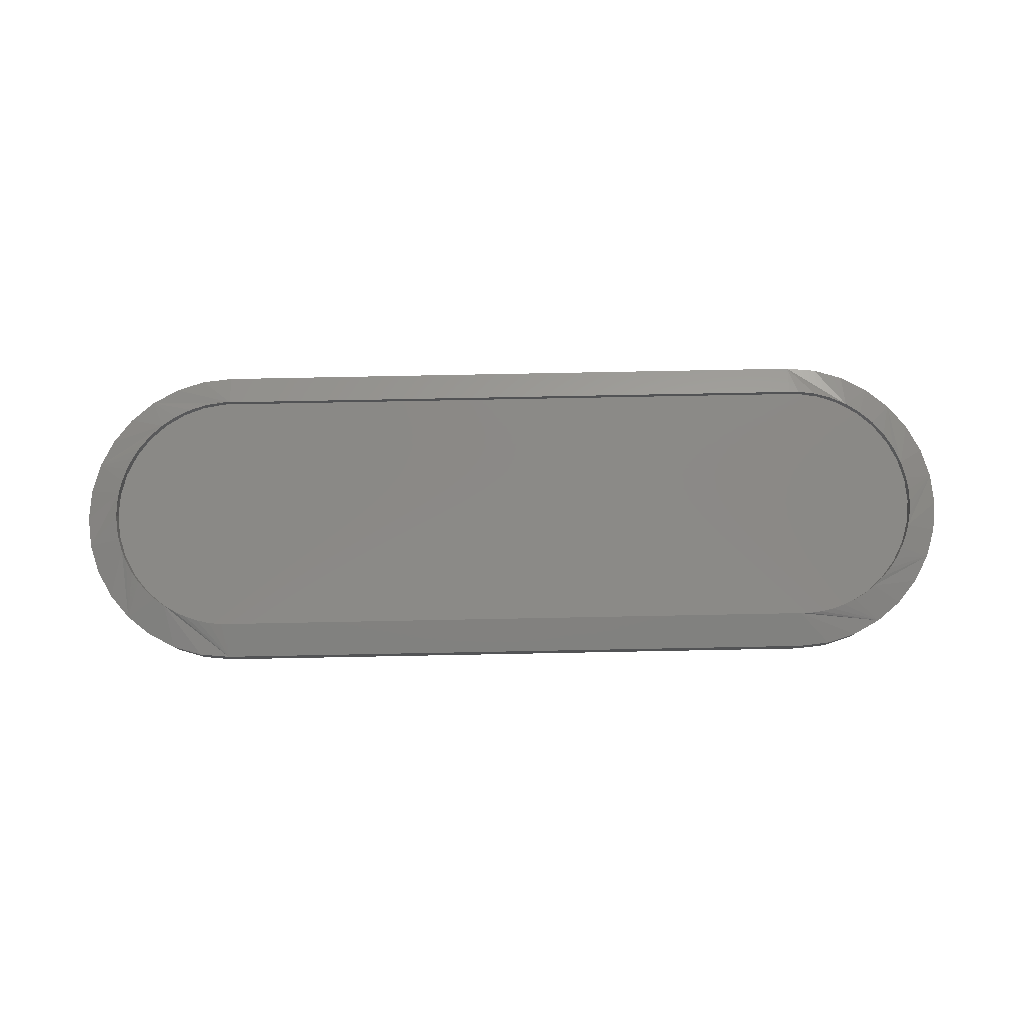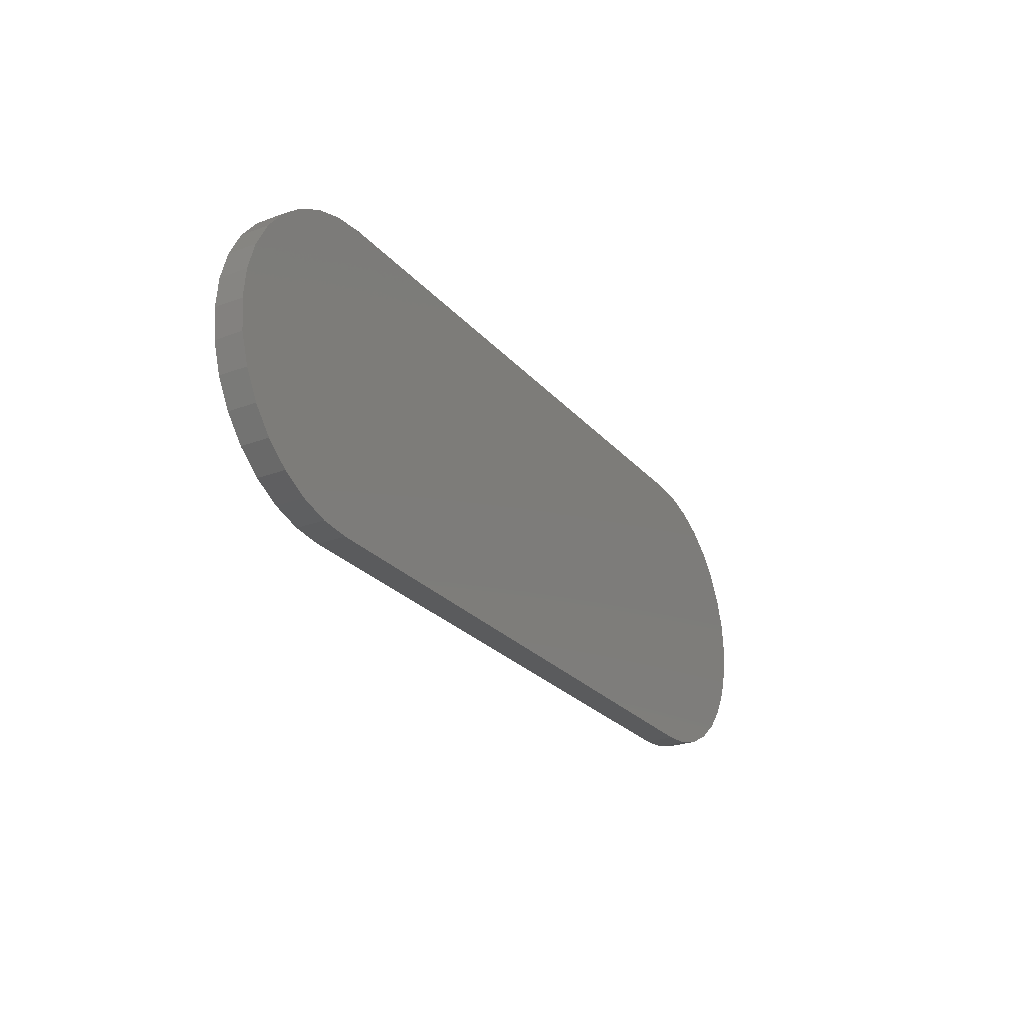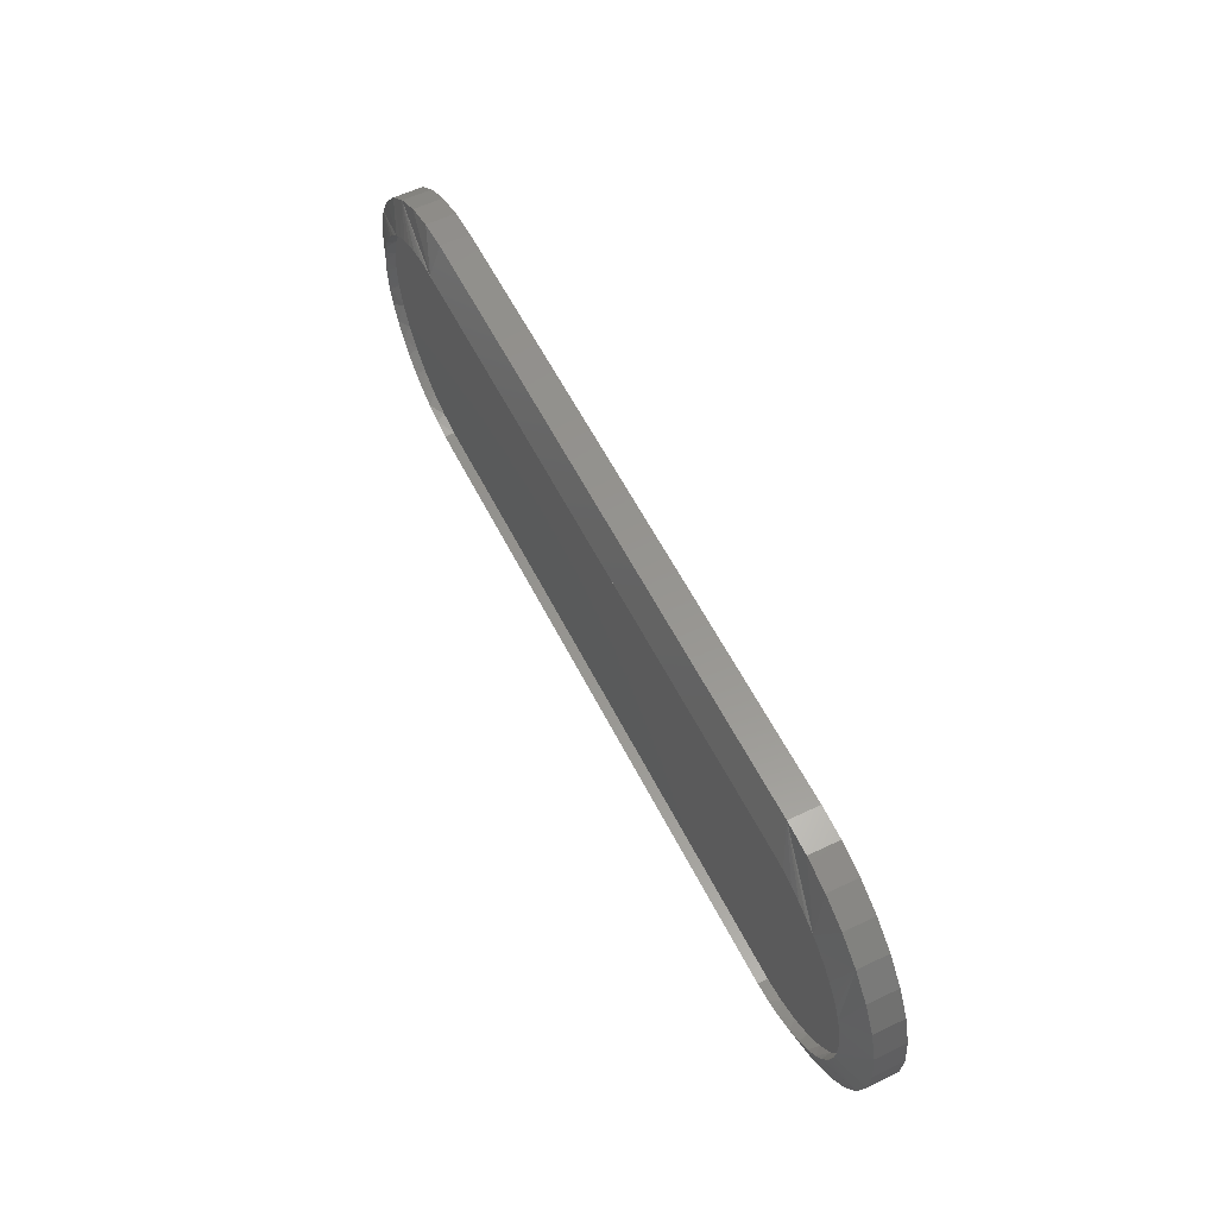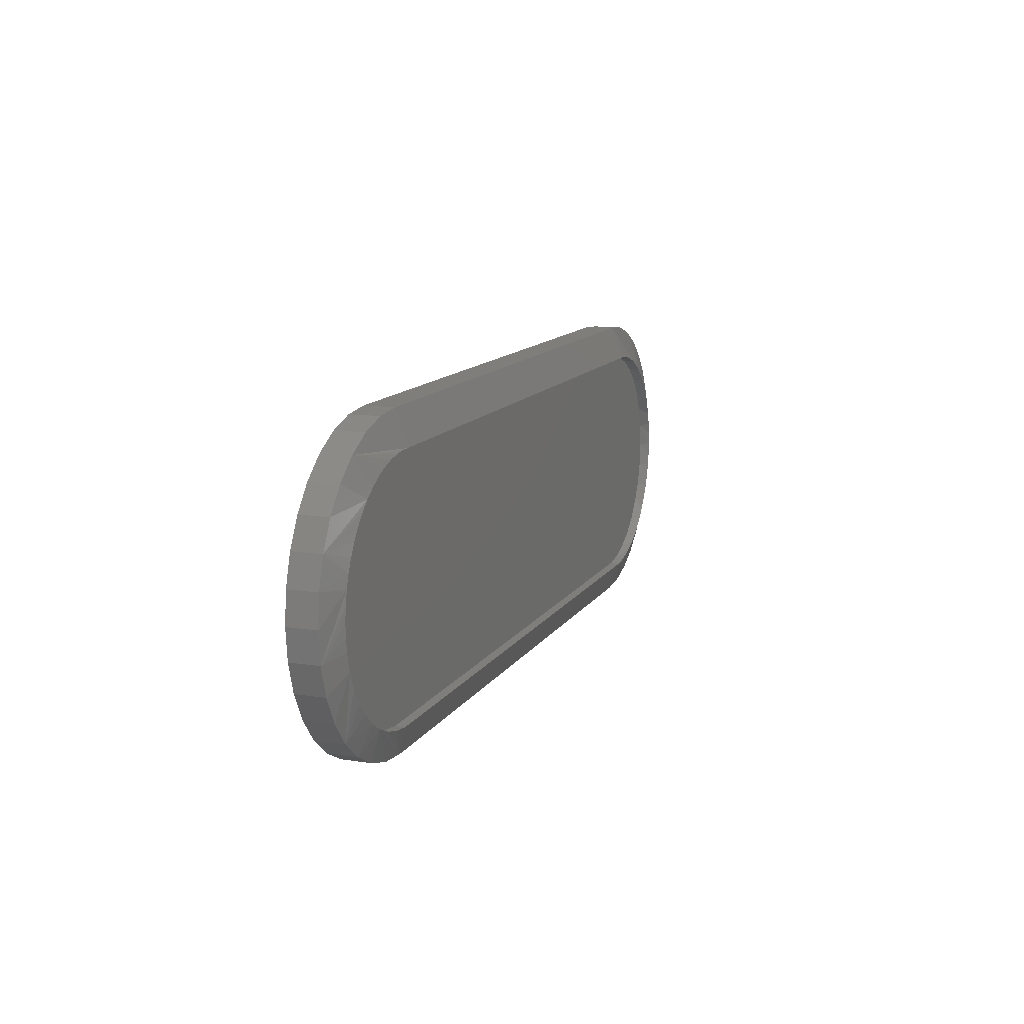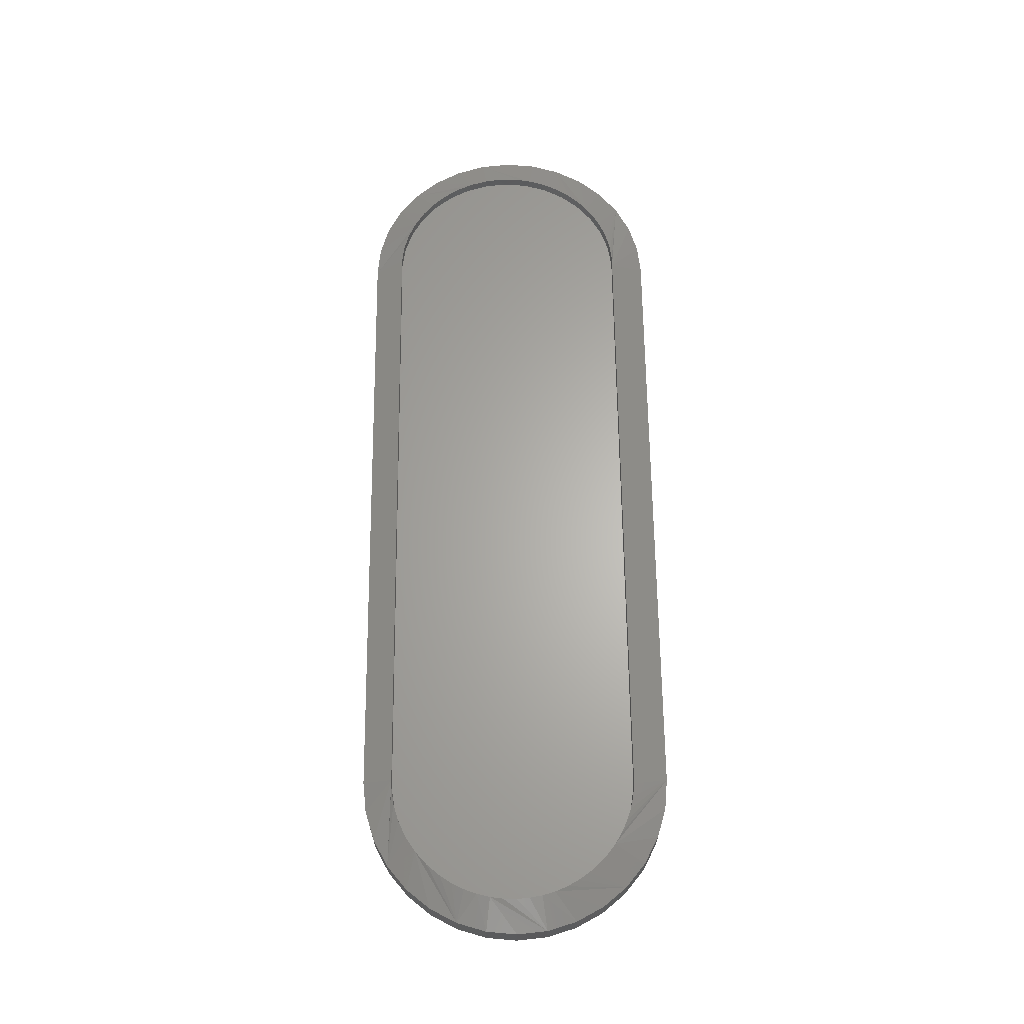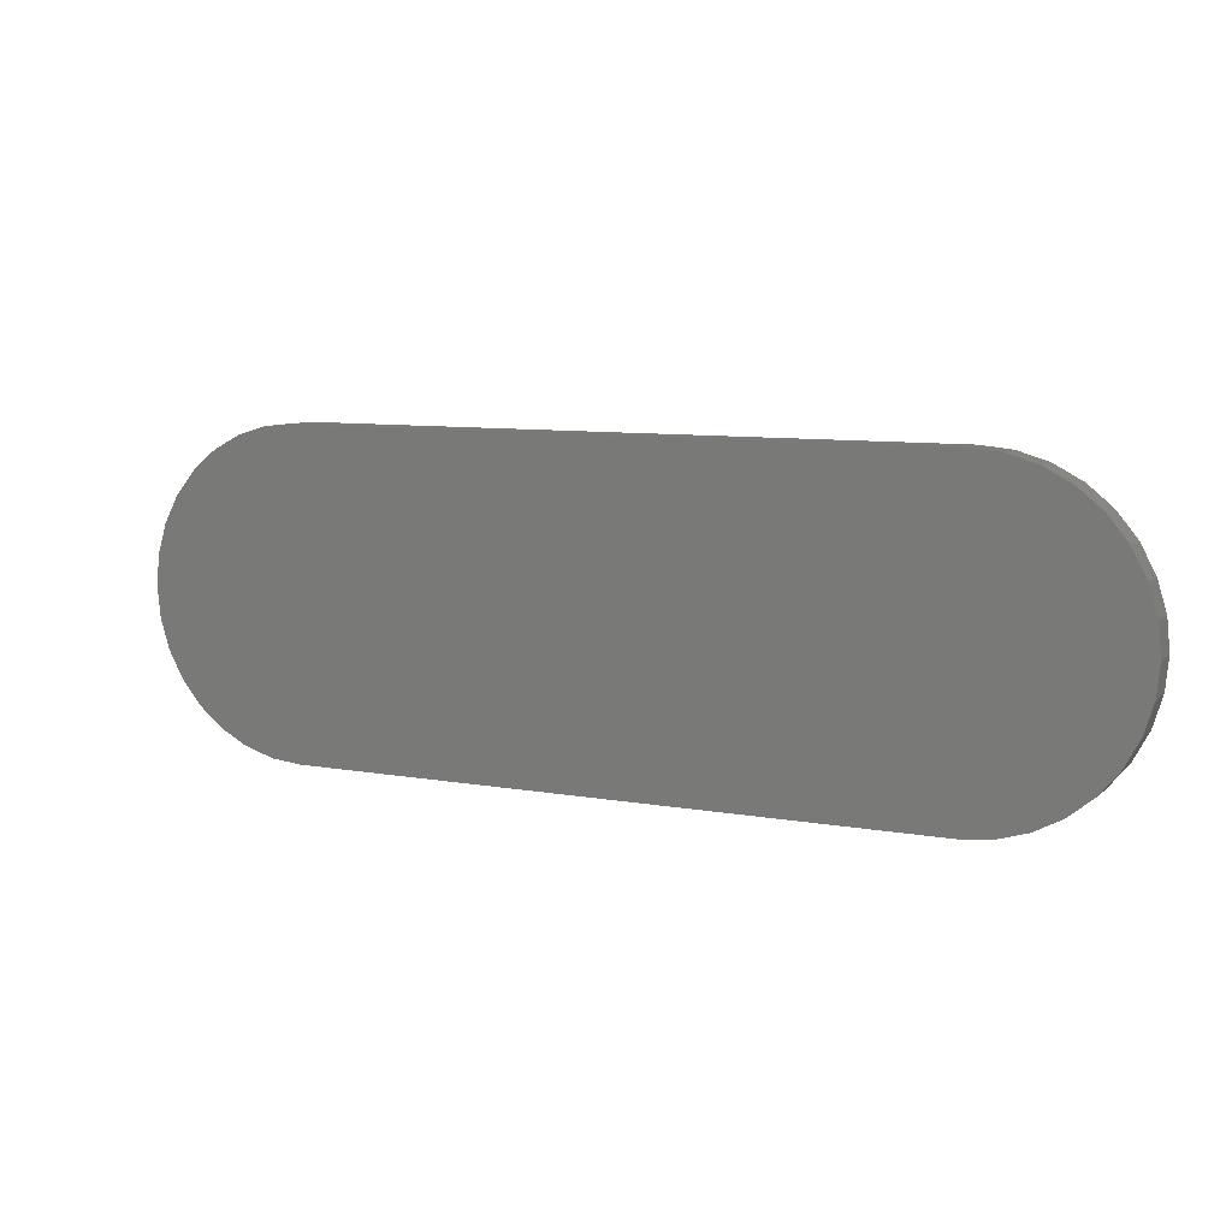
<metadata>
{"format":"stl","ext":"stl","renderer":"f3d","projection":"perspective","resolution":1024,"background":"white","views":[{"elev":79.9,"azim":178.9,"up":"+Z"},{"elev":-25.5,"azim":120.9,"up":"+Y"},{"elev":57.7,"azim":63.5,"up":"+Y"},{"elev":12.3,"azim":-69.7,"up":"+Y"},{"elev":64.3,"azim":89.4,"up":"+Z"},{"elev":8.7,"azim":-154.0,"up":"+Y"}]}
</metadata>
<code>
# stl→obj: 167 verts, 330 faces
v 0.13 0.02344 0.02344
v 0.125 0.02344 0.03125
v 0.13 0.02344 0.03125
v 0.1172 0.02344 0.02344
v 0.1172 0.02344 0.03115
v 0.6175 0.02344 0.02344
v 0.6175 0.02344 0.03125
v 0.6303 0.02344 0.02344
v 0.625 0.02344 0.03125
v 0.6303 0.02344 0.0312
v 0.6489 0.2194 0.02344
v 0.641 0.2211 0.03265
v 0.6303 0.2223 0.02344
v 0.6303 0.2223 0.03263
v 0.6451 0.02546 0.03125
v 0.6489 0.02635 0.02344
v 0.6515 0.2187 0.03266
v 0.6616 0.2152 0.03266
v 0.6666 0.213 0.02344
v 0.6712 0.2107 0.03265
v 0.6803 0.2052 0.03263
v 0.6827 0.2035 0.02344
v 0.6887 0.1988 0.03261
v 0.6964 0.1915 0.03257
v 0.6968 0.1911 0.02344
v 0.7033 0.1835 0.03253
v 0.7083 0.1763 0.02344
v 0.7092 0.1748 0.03249
v 0.7142 0.1655 0.03243
v 0.7168 0.1596 0.02344
v 0.7182 0.1558 0.03237
v 0.7212 0.1457 0.0323
v 0.7221 0.1415 0.02344
v 0.7231 0.1354 0.03223
v 0.7238 0.1249 0.03216
v 0.7238 0.1229 0.02344
v 0.7235 0.1143 0.03208
v 0.7221 0.1042 0.02344
v 0.722 0.1038 0.032
v 0.7193 0.09323 0.03192
v 0.7168 0.08616 0.02344
v 0.7155 0.08292 0.03184
v 0.7105 0.07306 0.03175
v 0.7083 0.06944 0.02344
v 0.7044 0.06375 0.03167
v 0.6968 0.05462 0.02344
v 0.6953 0.05307 0.03157
v 0.6847 0.0437 0.03148
v 0.6827 0.04222 0.02344
v 0.6728 0.03589 0.0314
v 0.6666 0.03268 0.02344
v 0.6594 0.02966 0.03132
v 0.6175 0.2223 0.02344
v 0.625 0.2223 0.03268
v 0.6175 0.2223 0.03268
v 0.13 0.2223 0.02344
v 0.13 0.2223 0.03268
v 0.1172 0.2223 0.02344
v 0.125 0.2223 0.03268
v 0.1172 0.2223 0.03257
v 0.09865 0.02635 0.02344
v 0.1026 0.02542 0.03108
v 0.1067 0.2211 0.0325
v 0.09865 0.2194 0.02344
v 0.08853 0.02952 0.03103
v 0.08098 0.03268 0.02344
v 0.0752 0.03563 0.031
v 0.06482 0.04222 0.02344
v 0.06319 0.04343 0.03099
v 0.05245 0.05283 0.03099
v 0.05073 0.05462 0.02344
v 0.04321 0.06363 0.03102
v 0.03922 0.06944 0.02344
v 0.03535 0.07608 0.03106
v 0.03069 0.08616 0.02344
v 0.02944 0.0895 0.03112
v 0.02557 0.1036 0.0312
v 0.02545 0.1042 0.02344
v 0.02406 0.1142 0.03127
v 0.02368 0.1229 0.02344
v 0.0237 0.1248 0.03134
v 0.02448 0.1354 0.03142
v 0.02545 0.1415 0.02344
v 0.02638 0.1459 0.0315
v 0.02939 0.1561 0.03159
v 0.03069 0.1596 0.02344
v 0.03345 0.1659 0.03168
v 0.03852 0.1752 0.03178
v 0.03922 0.1763 0.02344
v 0.04455 0.1839 0.03188
v 0.05073 0.1911 0.02344
v 0.05147 0.1919 0.03197
v 0.0592 0.1991 0.03207
v 0.06482 0.2035 0.02344
v 0.06765 0.2055 0.03216
v 0.07674 0.2109 0.03225
v 0.08098 0.213 0.02344
v 0.08635 0.2154 0.03234
v 0.09637 0.2188 0.03242
v 0.7134 0.03661 0.02344
v 0.7289 0.05555 0.02344
v 0.7476 0.1006 0.02344
v 0.75 0.125 0.02344
v 0.7405 0.1728 0.02344
v 0.7289 0.1944 0.02344
v 0.6728 0.2405 0.02344
v 0.6494 0.2476 0.02344
v 0.6944 0.2289 0.02344
v 0.6944 0.02107 0.02344
v 0.7405 0.07716 0.02344
v 0.7476 0.1494 0.02344
v 0.7134 0.2134 0.02344
v 0.625 0.25 0.02344
v 0.625 0 0.02344
v 0.6494 0.002402 0.02344
v 0.6728 0.009515 0.02344
v 0.125 0.25 0.02344
v 0.02107 0.1944 0.02344
v 0.009515 0.1728 0.02344
v 0.03661 0.2134 0.02344
v 0 0.125 0.02344
v 0.002402 0.1006 0.02344
v 0.002402 0.1494 0.02344
v 0.009515 0.07716 0.02344
v 0.02107 0.05555 0.02344
v 0.07716 0.009515 0.02344
v 0.1006 0.002402 0.02344
v 0.05555 0.02107 0.02344
v 0.05555 0.2289 0.02344
v 0.03661 0.03661 0.02344
v 0.125 0 0.02344
v 0.1006 0.2476 0.02344
v 0.07716 0.2405 0.02344
v 0.125 0 0
v 0.1006 0.002402 0
v 0.07716 0.009515 0
v 0.05555 0.02107 0
v 0.03661 0.03661 0
v 0.02107 0.05555 0
v 0.009515 0.07716 0
v 0.002402 0.1006 0
v 0 0.125 0
v 0.002402 0.1494 0
v 0.009515 0.1728 0
v 0.02107 0.1944 0
v 0.03661 0.2134 0
v 0.05555 0.2289 0
v 0.07716 0.2405 0
v 0.1006 0.2476 0
v 0.125 0.25 0
v 0.625 0.25 0
v 0.6494 0.2476 0
v 0.6728 0.2405 0
v 0.6944 0.2289 0
v 0.7134 0.2134 0
v 0.7289 0.1944 0
v 0.7405 0.1728 0
v 0.7476 0.1494 0
v 0.75 0.125 0
v 0.7476 0.1006 0
v 0.7405 0.07716 0
v 0.7289 0.05555 0
v 0.7134 0.03661 0
v 0.6944 0.02107 0
v 0.6728 0.009515 0
v 0.6494 0.002402 0
v 0.625 0 0
f 1 2 3
f 1 4 2
f 2 4 5
f 1 3 6
f 6 3 7
f 8 9 10
f 8 6 9
f 9 6 7
f 11 12 13
f 12 14 13
f 15 16 10
f 16 8 10
f 11 17 12
f 18 17 11
f 19 18 11
f 19 20 18
f 21 20 19
f 22 21 19
f 23 21 22
f 24 23 22
f 25 24 22
f 26 24 25
f 27 26 25
f 27 28 26
f 29 28 27
f 30 29 27
f 30 31 29
f 32 31 30
f 33 32 30
f 34 32 33
f 35 34 33
f 36 35 33
f 37 35 36
f 38 37 36
f 39 37 38
f 40 39 38
f 41 40 38
f 41 42 40
f 43 42 41
f 44 43 41
f 45 43 44
f 46 45 44
f 46 47 45
f 48 47 46
f 49 48 46
f 50 48 49
f 51 50 49
f 52 50 51
f 16 52 51
f 16 15 52
f 53 54 55
f 53 13 54
f 54 13 14
f 53 55 56
f 56 55 57
f 58 59 60
f 58 56 59
f 59 56 57
f 61 62 4
f 62 5 4
f 63 64 60
f 64 58 60
f 65 62 61
f 66 65 61
f 66 67 65
f 67 66 68
f 68 69 67
f 70 69 68
f 71 70 68
f 72 70 71
f 73 72 71
f 74 72 73
f 75 74 73
f 75 76 74
f 77 76 75
f 78 77 75
f 79 77 78
f 80 79 78
f 80 81 79
f 82 81 80
f 83 82 80
f 83 84 82
f 85 84 83
f 86 85 83
f 87 85 86
f 88 87 86
f 89 88 86
f 90 88 89
f 91 90 89
f 91 92 90
f 93 92 91
f 94 93 91
f 94 95 93
f 96 95 94
f 97 96 94
f 98 96 97
f 99 98 97
f 64 99 97
f 63 99 64
f 100 101 48
f 102 103 39
f 39 40 102
f 104 105 31
f 31 32 104
f 106 107 21
f 108 106 21
f 21 23 108
f 109 100 48
f 109 48 50
f 109 50 52
f 109 52 15
f 109 15 10
f 109 10 9
f 110 102 40
f 110 40 42
f 110 42 43
f 110 43 45
f 110 45 47
f 110 47 48
f 110 48 101
f 111 104 32
f 111 32 34
f 111 34 35
f 111 35 37
f 111 37 39
f 111 39 103
f 112 108 23
f 112 23 24
f 112 24 26
f 112 26 28
f 112 28 29
f 112 29 31
f 112 31 105
f 113 54 14
f 113 14 12
f 113 12 17
f 113 17 18
f 113 18 20
f 113 20 21
f 113 21 107
f 9 114 115
f 9 115 116
f 9 116 109
f 57 117 59
f 54 113 55
f 55 113 117
f 55 117 57
f 118 119 93
f 120 118 93
f 93 95 120
f 121 122 84
f 123 121 84
f 123 84 85
f 85 119 123
f 119 87 88
f 119 90 92
f 92 93 119
f 124 125 76
f 76 77 124
f 77 122 124
f 79 122 77
f 122 81 82
f 82 84 122
f 126 127 67
f 67 128 126
f 69 128 67
f 87 119 85
f 90 119 88
f 81 122 79
f 129 120 95
f 129 95 96
f 129 96 98
f 129 98 99
f 129 99 63
f 129 63 60
f 129 60 59
f 130 128 69
f 130 69 70
f 130 70 72
f 130 72 74
f 130 74 76
f 130 76 125
f 131 2 5
f 131 5 62
f 131 62 65
f 131 65 67
f 131 67 127
f 59 117 132
f 59 132 133
f 59 133 129
f 7 114 9
f 2 131 3
f 3 131 114
f 3 114 7
f 11 97 19
f 19 97 94
f 19 94 22
f 49 66 51
f 51 66 61
f 64 97 11
f 64 11 13
f 64 13 53
f 64 53 56
f 64 56 58
f 16 51 61
f 16 61 4
f 16 4 1
f 16 1 6
f 16 6 8
f 22 94 25
f 25 94 91
f 25 91 27
f 27 91 89
f 27 89 30
f 30 89 86
f 30 86 33
f 33 86 83
f 33 83 36
f 36 83 80
f 36 80 38
f 38 80 78
f 38 78 41
f 41 78 75
f 41 75 44
f 44 75 73
f 44 73 46
f 46 73 71
f 46 71 49
f 49 71 68
f 49 68 66
f 134 131 135
f 135 131 127
f 135 127 136
f 136 127 126
f 136 126 137
f 137 126 128
f 137 128 138
f 138 128 130
f 138 130 139
f 139 130 125
f 139 125 140
f 140 125 124
f 140 124 141
f 141 124 122
f 141 122 142
f 142 122 121
f 142 121 143
f 143 121 123
f 143 123 144
f 144 123 119
f 144 119 145
f 145 119 118
f 145 118 146
f 146 118 120
f 146 120 147
f 147 120 129
f 147 129 148
f 148 129 133
f 148 133 149
f 149 133 132
f 149 132 150
f 150 132 117
f 113 151 117
f 117 151 150
f 151 113 152
f 152 113 107
f 152 107 153
f 153 107 106
f 153 106 154
f 154 106 108
f 154 108 155
f 155 108 112
f 155 112 156
f 156 112 105
f 156 105 157
f 157 105 104
f 157 104 158
f 158 104 111
f 158 111 159
f 159 111 103
f 159 103 160
f 160 103 102
f 160 102 161
f 161 102 110
f 161 110 162
f 162 110 101
f 162 101 163
f 163 101 100
f 163 100 164
f 164 100 109
f 164 109 165
f 165 109 116
f 165 116 166
f 166 116 115
f 166 115 167
f 167 115 114
f 131 134 114
f 114 134 167
f 152 149 151
f 149 150 151
f 135 166 134
f 166 167 134
f 148 149 152
f 153 148 152
f 166 135 165
f 135 136 165
f 165 136 137
f 165 137 164
f 164 137 138
f 164 138 163
f 163 138 139
f 163 139 162
f 162 139 140
f 162 140 161
f 161 140 141
f 161 141 160
f 160 141 142
f 160 142 159
f 159 142 143
f 159 143 158
f 158 143 144
f 158 144 157
f 157 144 145
f 157 145 156
f 156 145 146
f 156 146 155
f 155 146 147
f 155 147 154
f 154 147 148
f 154 148 153

</code>
